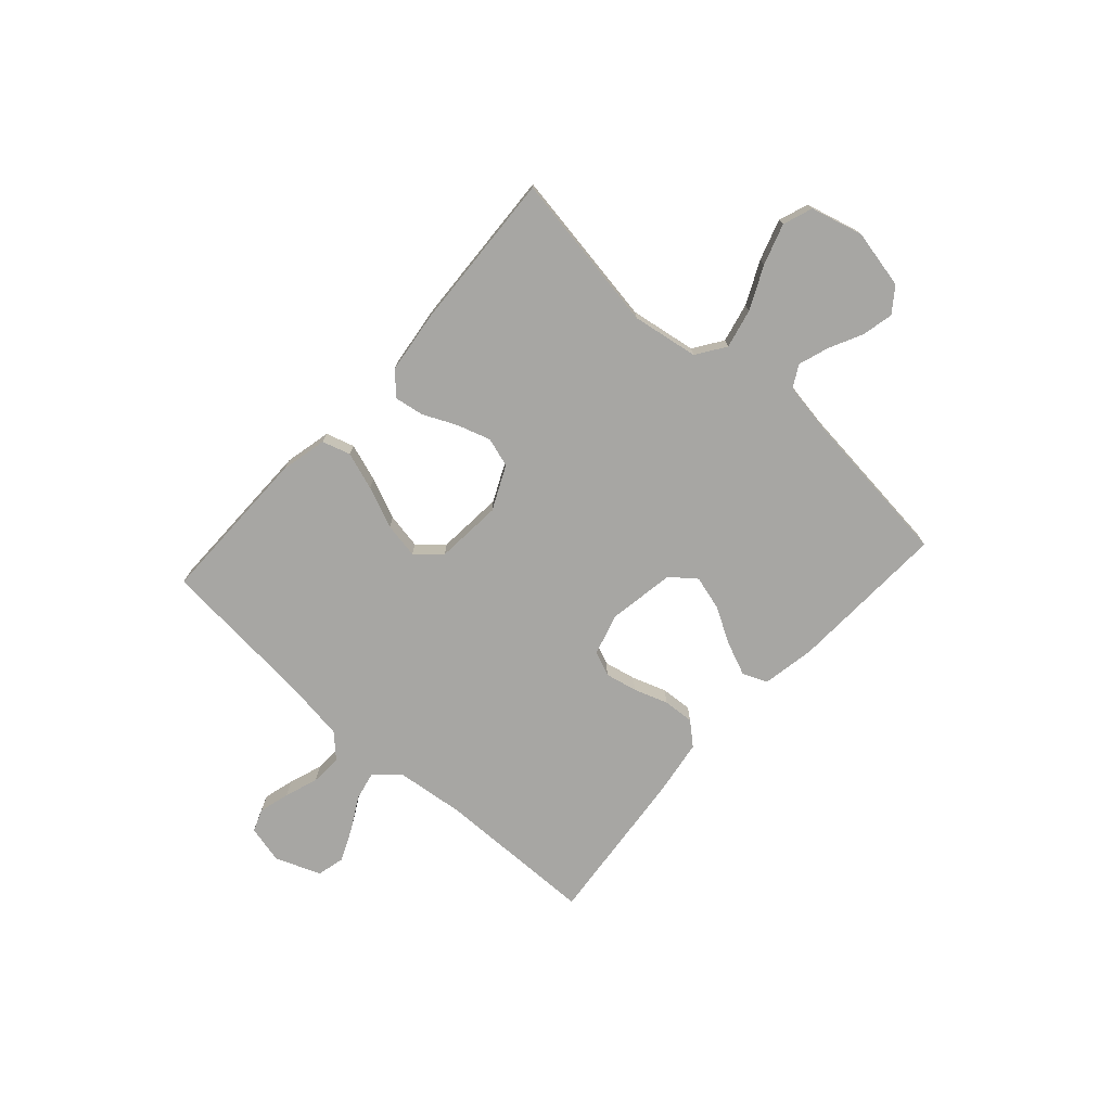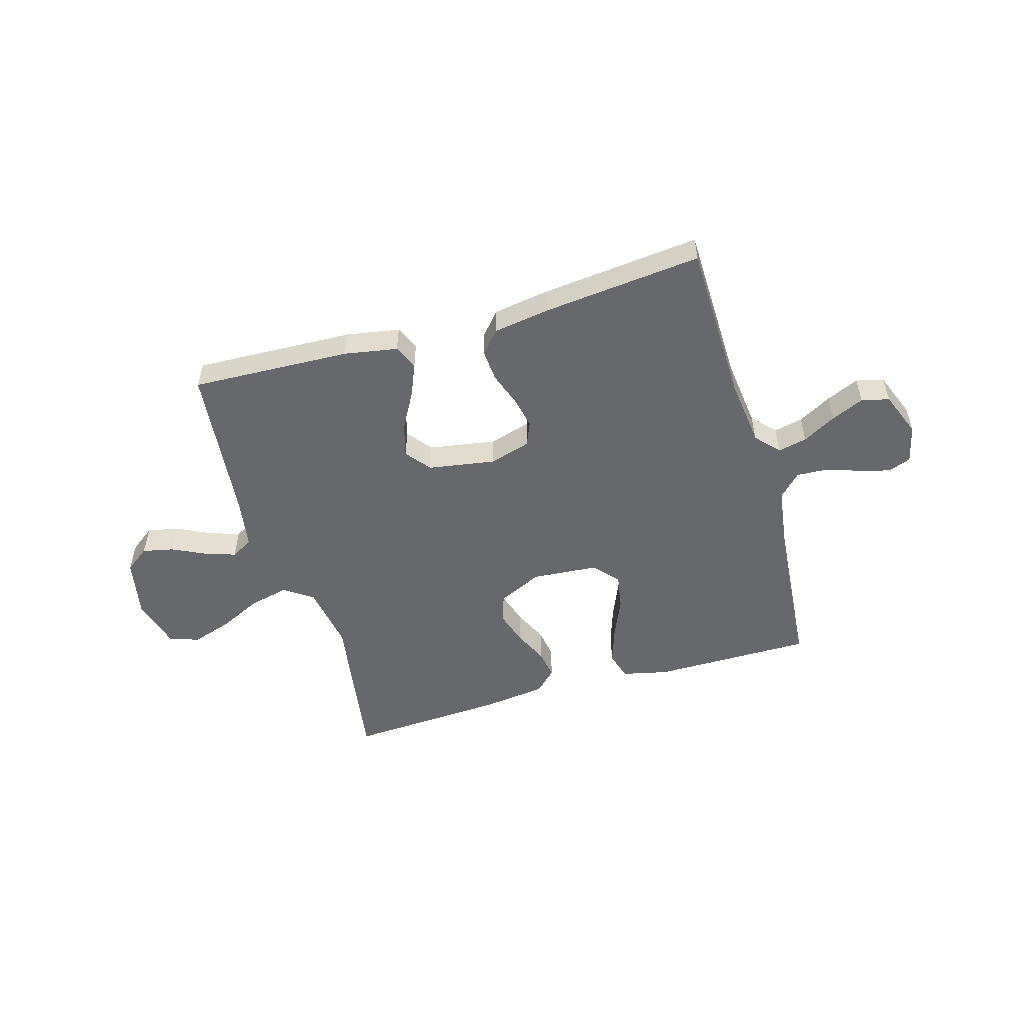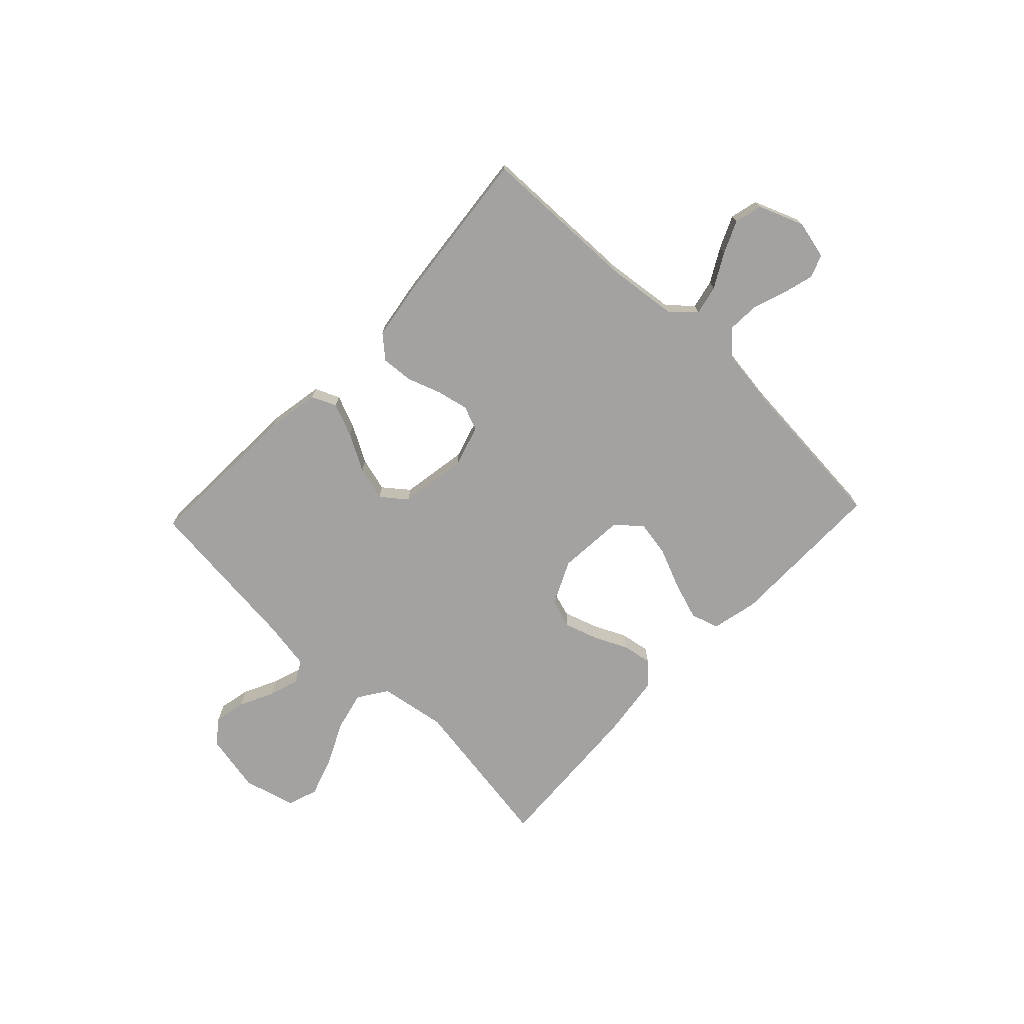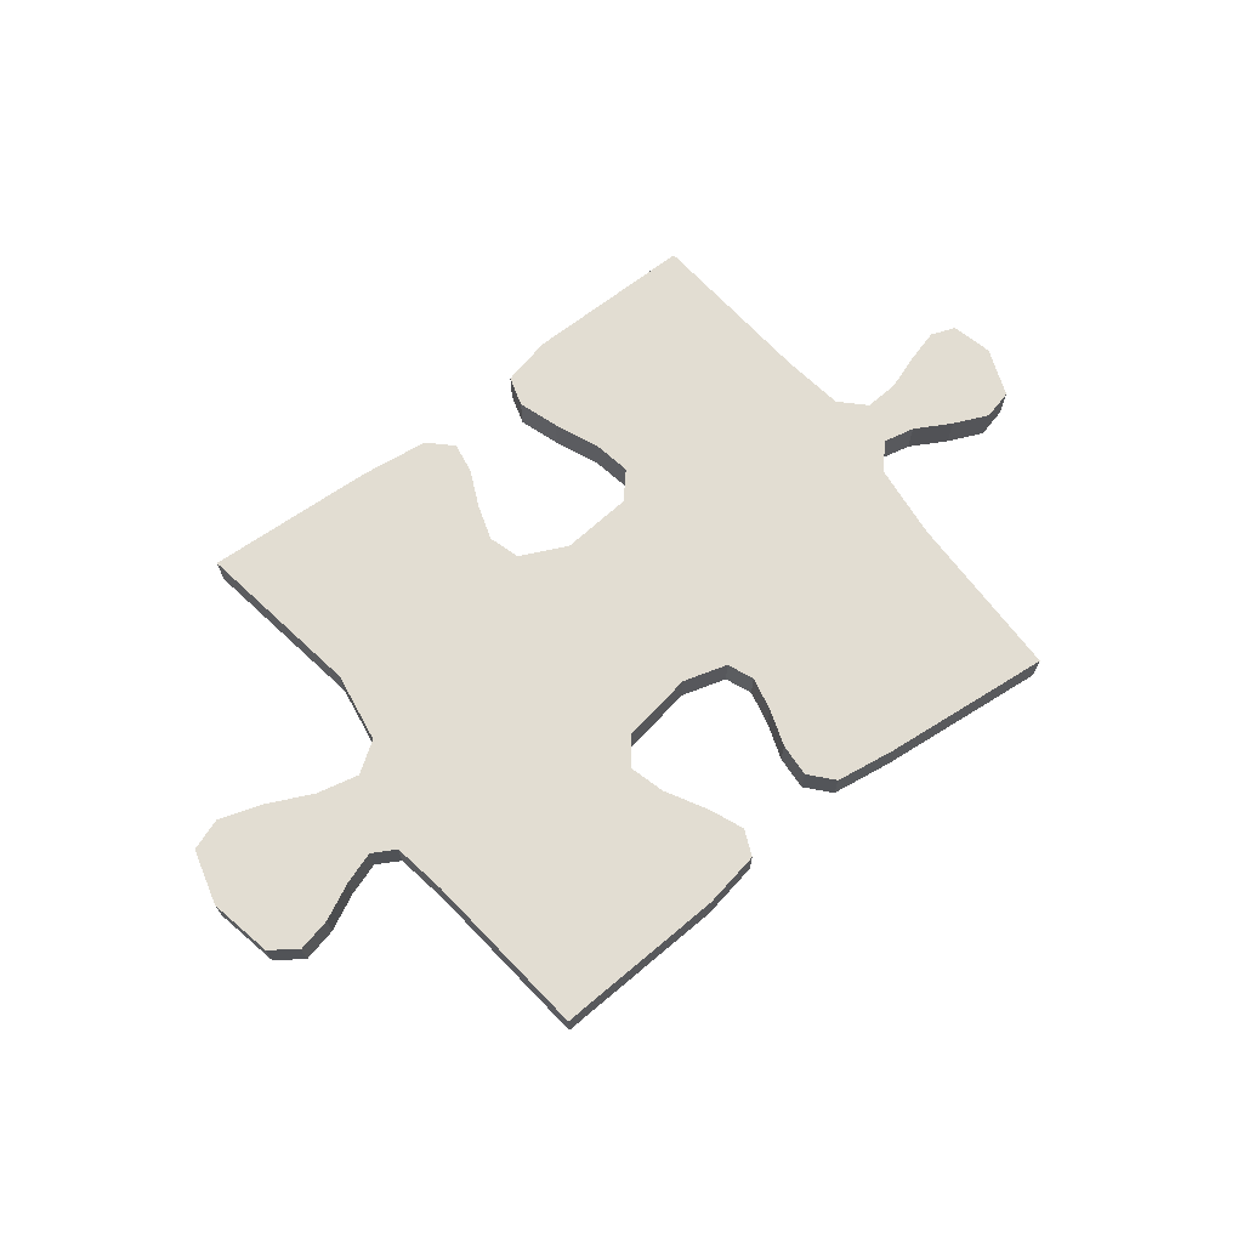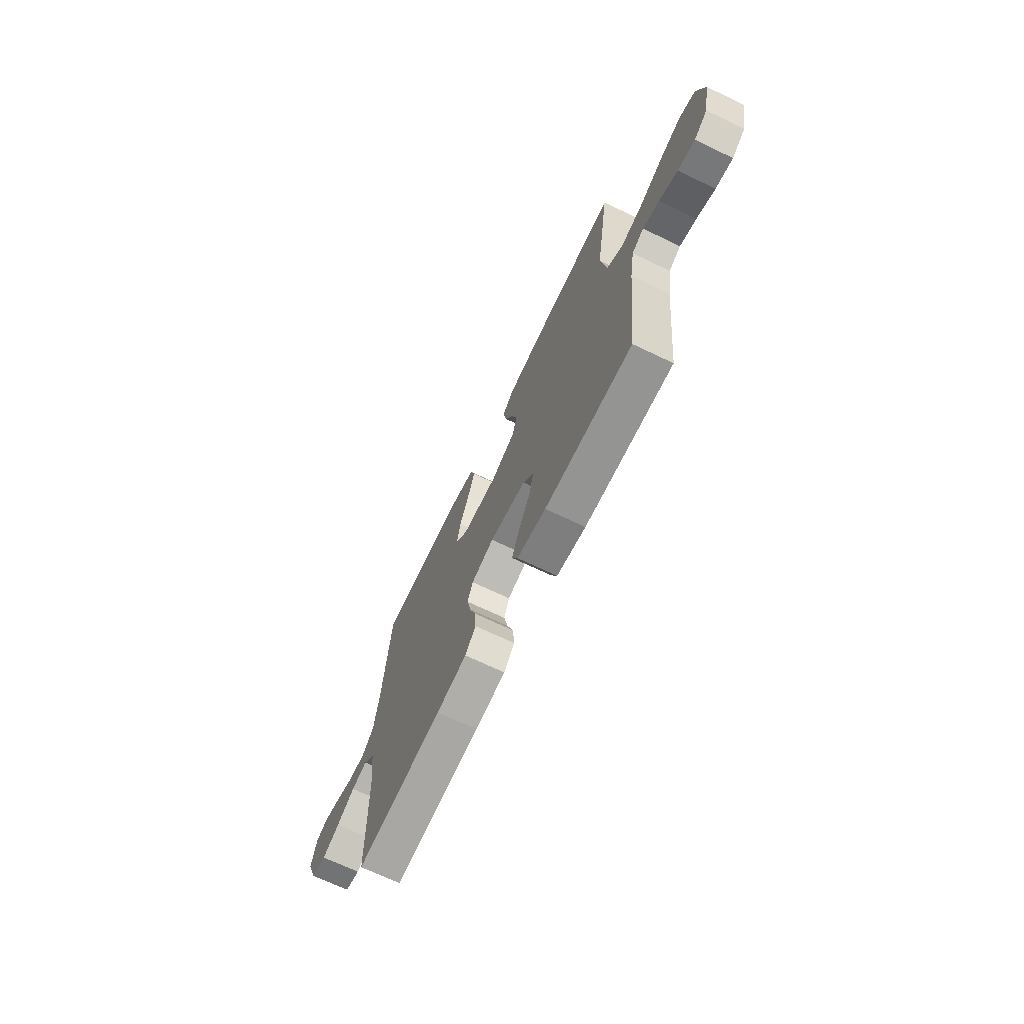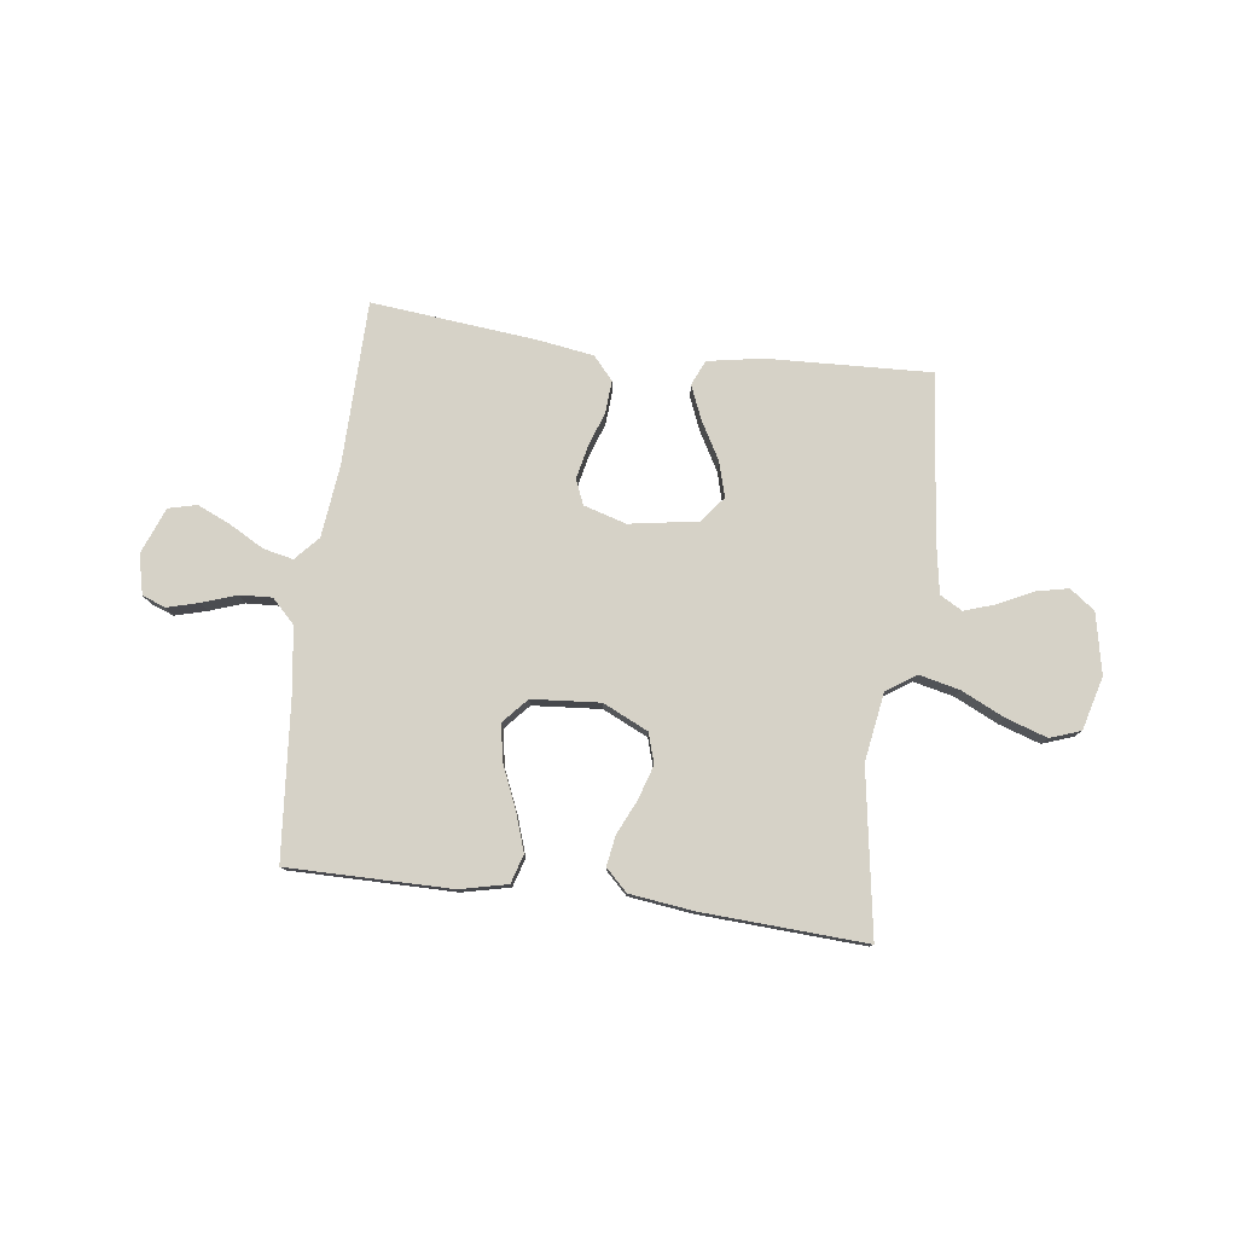
<metadata>
{"format":"obj","ext":"obj","renderer":"f3d","projection":"perspective","resolution":1024,"background":"white","views":[{"elev":-74.2,"azim":48.0,"up":"+Y"},{"elev":-52.4,"azim":-163.6,"up":"+Y"},{"elev":-72.7,"azim":-133.4,"up":"+Y"},{"elev":68.2,"azim":142.3,"up":"+Y"},{"elev":-69.3,"azim":64.4,"up":"+Z"},{"elev":78.6,"azim":7.4,"up":"+Y"}]}
</metadata>
<code>
v -0.5 0.07 0.5
v -0.2 0.07 0.499
v -0.113 0.07 0.479
v -0.097 0.07 0.426
v -0.121 0.07 0.355
v -0.154 0.07 0.278
v -0.166 0.07 0.211
v -0.125 0.07 0.165
v 0 0.07 0.155
v 0.083 0.07 0.194
v 0.1 0.07 0.249
v 0.08 0.07 0.312
v 0.051 0.07 0.375
v 0.042 0.07 0.43
v 0.082 0.07 0.469
v 0.2 0.07 0.484
v 0.5 0.07 0.5
v 0.452 0.07 0.2
v 0.472 0.07 0.075
v 0.526 0.07 0.038
v 0.6 0.07 0.055
v 0.68 0.07 0.093
v 0.756 0.07 0.118
v 0.812 0.07 0.098
v 0.838 0.07 0
v 0.815 0.07 -0.111
v 0.769 0.07 -0.145
v 0.71 0.07 -0.132
v 0.647 0.07 -0.101
v 0.59 0.07 -0.082
v 0.549 0.07 -0.105
v 0.533 0.07 -0.2
v 0.5 0.07 -0.5
v 0.2 0.07 -0.487
v 0.1 0.07 -0.469
v 0.08 0.07 -0.423
v 0.106 0.07 -0.361
v 0.145 0.07 -0.292
v 0.163 0.07 -0.228
v 0.126 0.07 -0.181
v 0 0.07 -0.16
v -0.078 0.07 -0.183
v -0.097 0.07 -0.229
v -0.084 0.07 -0.289
v -0.062 0.07 -0.353
v -0.058 0.07 -0.412
v -0.095 0.07 -0.454
v -0.2 0.07 -0.47
v -0.5 0.07 -0.5
v -0.505 0.07 -0.2
v -0.52 0.07 -0.068
v -0.56 0.07 -0.024
v -0.615 0.07 -0.036
v -0.678 0.07 -0.071
v -0.739 0.07 -0.098
v -0.791 0.07 -0.085
v -0.824 0.07 0
v -0.807 0.07 0.072
v -0.764 0.07 0.088
v -0.706 0.07 0.072
v -0.643 0.07 0.05
v -0.584 0.07 0.047
v -0.542 0.07 0.089
v -0.526 0.07 0.2
v -0.5 0 0.5
v -0.2 0 0.499
v -0.113 0 0.479
v -0.097 0 0.426
v -0.121 0 0.355
v -0.154 0 0.278
v -0.166 0 0.211
v -0.125 0 0.165
v 0 0 0.155
v 0.083 0 0.194
v 0.1 0 0.249
v 0.08 0 0.312
v 0.051 0 0.375
v 0.042 0 0.43
v 0.082 0 0.469
v 0.2 0 0.484
v 0.5 0 0.5
v 0.452 0 0.2
v 0.472 0 0.075
v 0.526 0 0.038
v 0.6 0 0.055
v 0.68 0 0.093
v 0.756 0 0.118
v 0.812 0 0.098
v 0.838 0 0
v 0.815 0 -0.111
v 0.769 0 -0.145
v 0.71 0 -0.132
v 0.647 0 -0.101
v 0.59 0 -0.082
v 0.549 0 -0.105
v 0.533 0 -0.2
v 0.5 0 -0.5
v 0.2 0 -0.487
v 0.1 0 -0.469
v 0.08 0 -0.423
v 0.106 0 -0.361
v 0.145 0 -0.292
v 0.163 0 -0.228
v 0.126 0 -0.181
v 0 0 -0.16
v -0.078 0 -0.183
v -0.097 0 -0.229
v -0.084 0 -0.289
v -0.062 0 -0.353
v -0.058 0 -0.412
v -0.095 0 -0.454
v -0.2 0 -0.47
v -0.5 0 -0.5
v -0.505 0 -0.2
v -0.52 0 -0.068
v -0.56 0 -0.024
v -0.615 0 -0.036
v -0.678 0 -0.071
v -0.739 0 -0.098
v -0.791 0 -0.085
v -0.824 0 0
v -0.807 0 0.072
v -0.764 0 0.088
v -0.706 0 0.072
v -0.643 0 0.05
v -0.584 0 0.047
v -0.542 0 0.089
v -0.526 0 0.2
f 58 59 60 61
f 56 57 58 61
f 56 61 62
f 53 54 55 56
f 53 56 62
f 52 53 62 63
f 47 48 49 50
f 47 50 51
f 44 45 46 47
f 43 44 47 51
f 42 43 51 52
f 35 36 37 38
f 35 38 39
f 32 33 34 35
f 31 32 35 39
f 30 31 39 40
f 26 27 28 29
f 26 29 30
f 25 26 30
f 21 22 23 24
f 20 21 24 25
f 15 16 17 18
f 15 18 19
f 12 13 14 15
f 11 12 15 19
f 10 11 19 20
f 3 4 5 6
f 1 2 3 6
f 64 1 6 7
f 63 64 7 8
f 41 42 52 63
f 41 63 8 9
f 20 25 30 40
f 20 40 41
f 9 10 20 41
f 125 124 123 122
f 125 122 121 120
f 126 125 120
f 120 119 118 117
f 126 120 117
f 127 126 117 116
f 114 113 112 111
f 115 114 111
f 111 110 109 108
f 115 111 108 107
f 116 115 107 106
f 102 101 100 99
f 103 102 99
f 99 98 97 96
f 103 99 96 95
f 104 103 95 94
f 93 92 91 90
f 94 93 90
f 94 90 89
f 88 87 86 85
f 89 88 85 84
f 82 81 80 79
f 83 82 79
f 79 78 77 76
f 83 79 76 75
f 84 83 75 74
f 70 69 68 67
f 70 67 66 65
f 71 70 65 128
f 72 71 128 127
f 127 116 106 105
f 73 72 127 105
f 104 94 89 84
f 105 104 84
f 105 84 74 73
f 1 65 66 2
f 2 66 67 3
f 3 67 68 4
f 4 68 69 5
f 5 69 70 6
f 6 70 71 7
f 7 71 72 8
f 8 72 73 9
f 9 73 74 10
f 10 74 75 11
f 11 75 76 12
f 12 76 77 13
f 13 77 78 14
f 14 78 79 15
f 15 79 80 16
f 16 80 81 17
f 17 81 82 18
f 18 82 83 19
f 19 83 84 20
f 20 84 85 21
f 21 85 86 22
f 22 86 87 23
f 23 87 88 24
f 24 88 89 25
f 25 89 90 26
f 26 90 91 27
f 27 91 92 28
f 28 92 93 29
f 29 93 94 30
f 30 94 95 31
f 31 95 96 32
f 32 96 97 33
f 33 97 98 34
f 34 98 99 35
f 35 99 100 36
f 36 100 101 37
f 37 101 102 38
f 38 102 103 39
f 39 103 104 40
f 40 104 105 41
f 41 105 106 42
f 42 106 107 43
f 43 107 108 44
f 44 108 109 45
f 45 109 110 46
f 46 110 111 47
f 47 111 112 48
f 48 112 113 49
f 49 113 114 50
f 50 114 115 51
f 51 115 116 52
f 52 116 117 53
f 53 117 118 54
f 54 118 119 55
f 55 119 120 56
f 56 120 121 57
f 57 121 122 58
f 58 122 123 59
f 59 123 124 60
f 60 124 125 61
f 61 125 126 62
f 62 126 127 63
f 63 127 128 64
f 64 128 65 1

</code>
